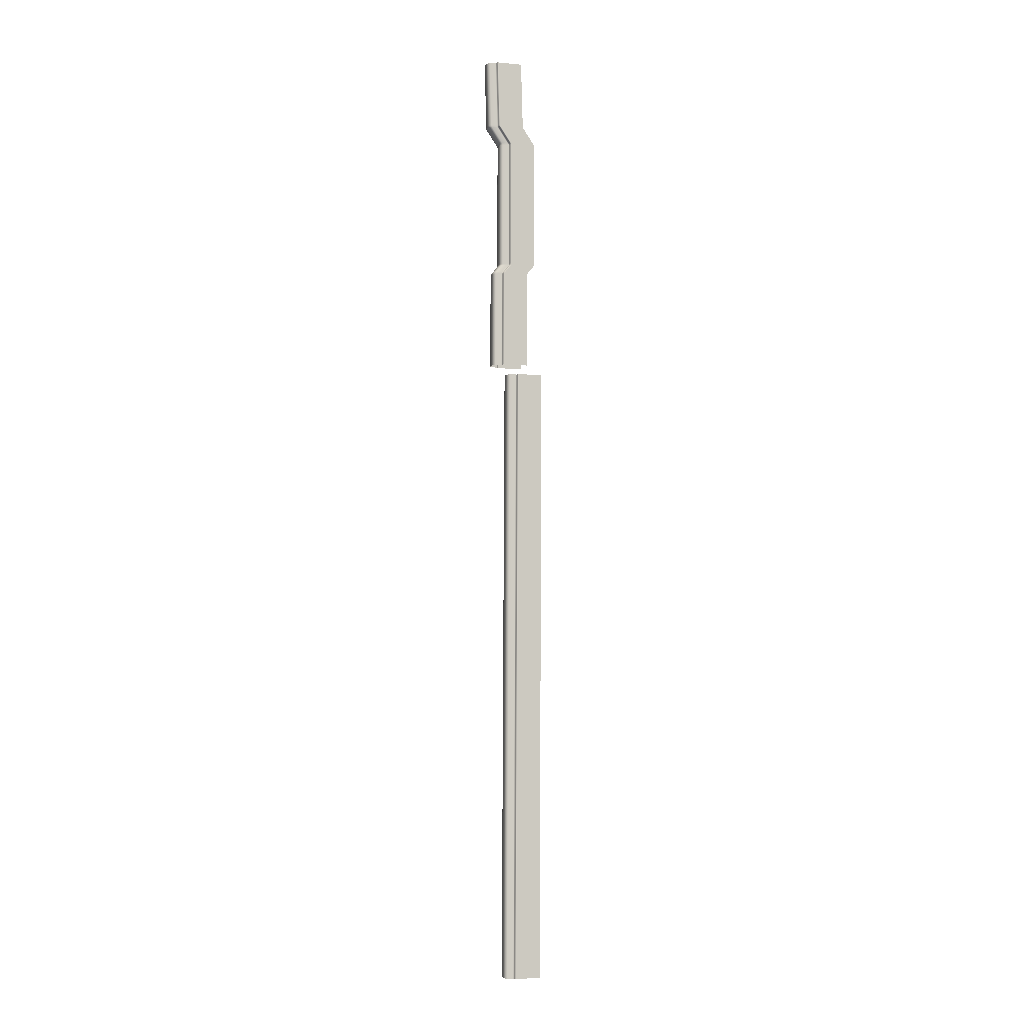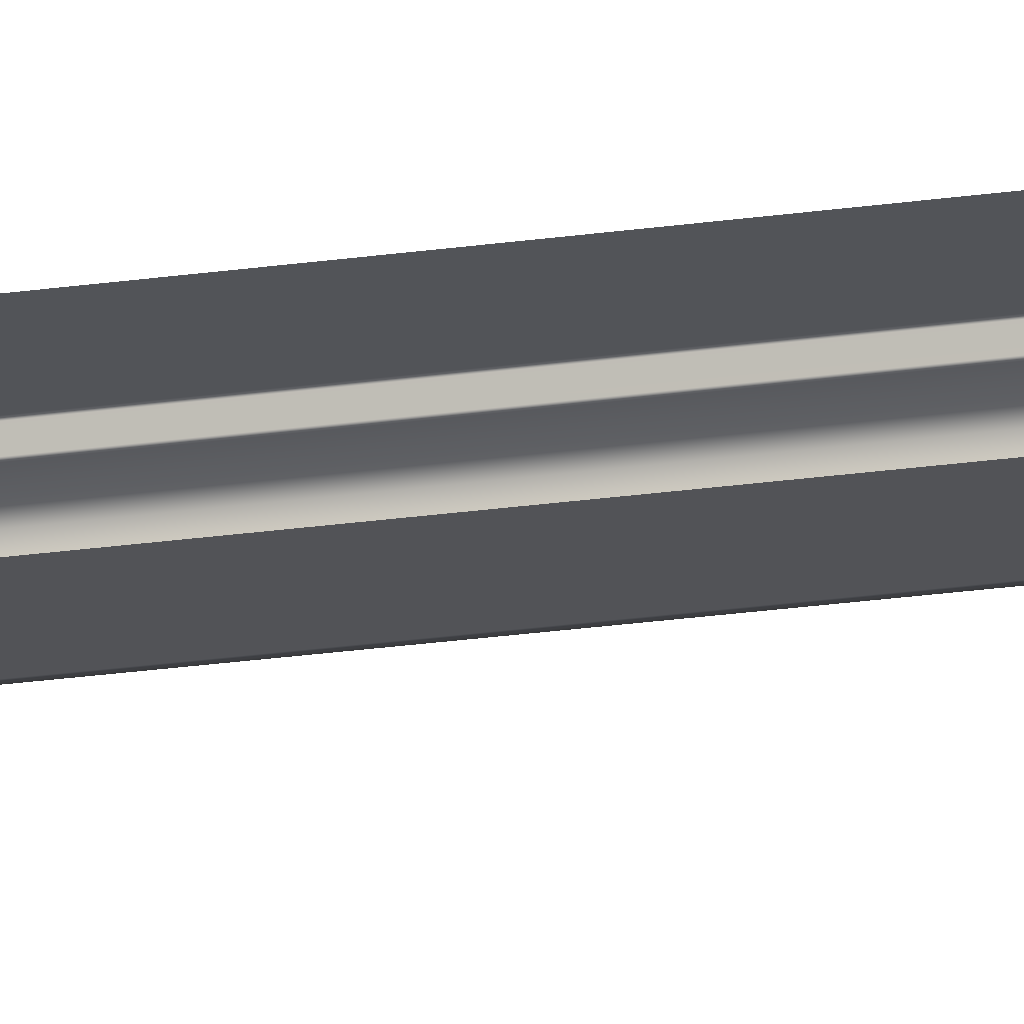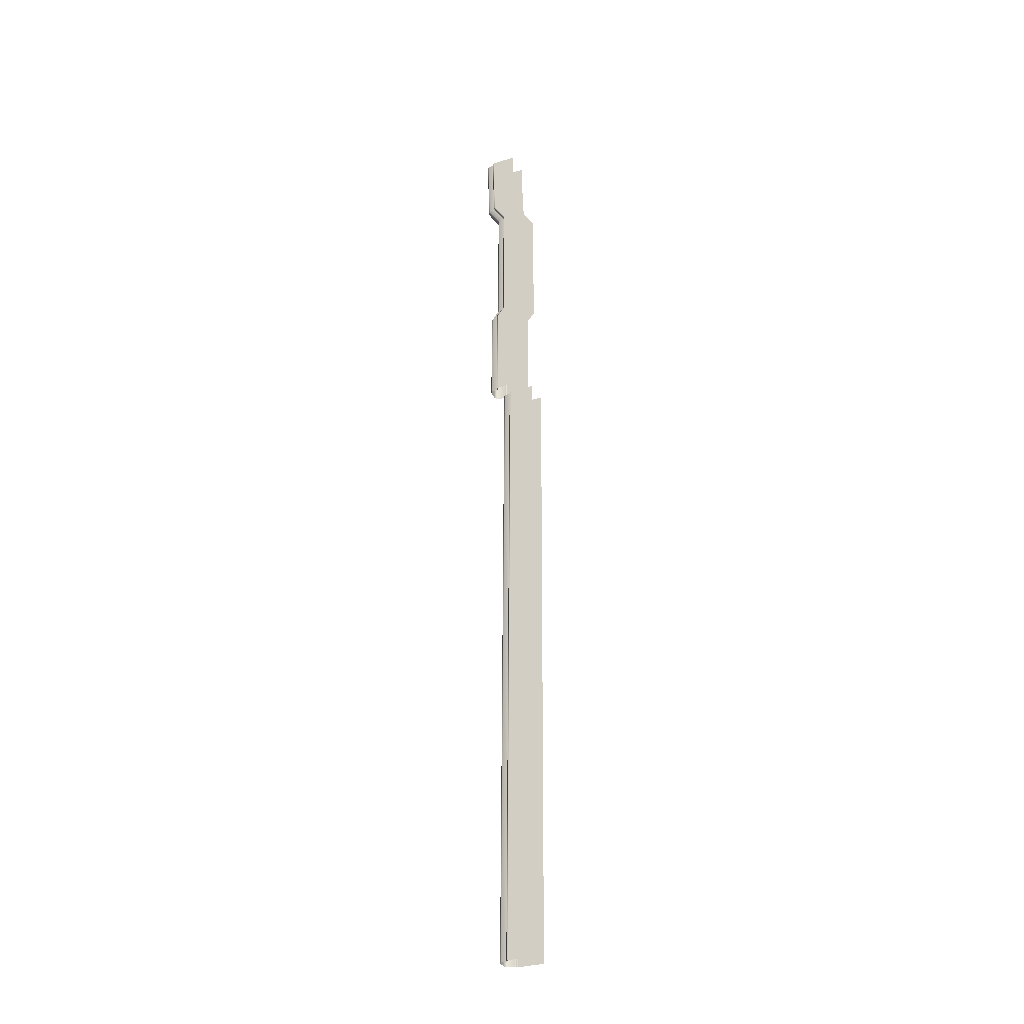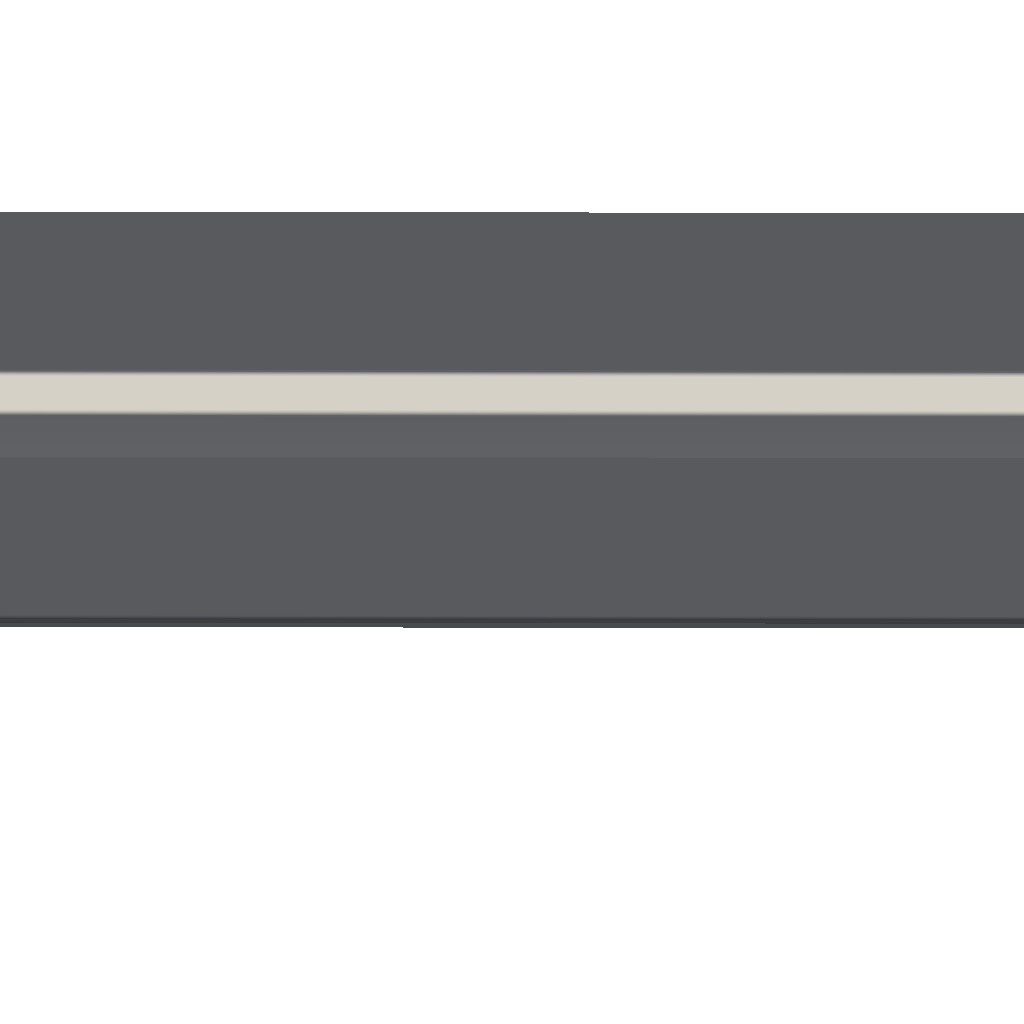
<metadata>
{"format":"obj","ext":"obj","renderer":"f3d","projection":"perspective","resolution":1024,"background":"white","views":[{"elev":-5.1,"azim":-15.8,"up":"+Y"},{"elev":-22.7,"azim":104.0,"up":"+Z"},{"elev":-30.7,"azim":24.6,"up":"+Y"},{"elev":-30.9,"azim":89.6,"up":"+Z"}]}
</metadata>
<code>
o Bistro_Research_Exterior_Paris_Building_01_paris_buildi_9c69ef0
v -2.938 0.6454 -4.353
v -2.938 0.6454 -4.333
v -2.92 4.747 -4.353
v -2.92 4.747 -4.333
v -2.939 0.6454 -4.217
v -2.939 0.6454 -4.195
v -2.92 4.747 -4.217
v -2.92 4.747 -4.195
v -2.986 0.6454 -4.328
v -2.967 4.747 -4.328
v -2.928 4.747 -4.333
v -2.946 0.6454 -4.333
v -2.998 0.6454 -4.234
v -2.98 4.747 -4.234
v -2.984 4.747 -4.252
v -3.003 0.6454 -4.252
v -2.984 4.747 -4.297
v -3.003 0.6454 -4.297
v -2.98 4.747 -4.315
v -2.998 0.6454 -4.315
v -2.766 0.6454 -4.195
v -2.748 4.747 -4.195
v -2.912 4.747 -4.195
v -2.931 0.6454 -4.195
v -2.912 4.747 -4.353
v -2.93 0.6454 -4.353
v -2.744 4.747 -4.353
v -2.763 0.6454 -4.353
v -2.928 4.747 -4.217
v -2.947 0.6454 -4.217
v -2.967 4.747 -4.221
v -2.986 0.6454 -4.221
v -3.023 4.81 -4.333
v -3.031 4.81 -4.333
v -3.021 5.447 -4.333
v -3.029 5.447 -4.333
v -3.07 4.81 -4.328
v -3.021 5.455 -4.333
v -3.069 5.447 -4.328
v -3.083 4.81 -4.315
v -3.029 5.455 -4.333
v -3.081 5.447 -4.315
v -3.088 4.81 -4.297
v -3.069 5.455 -4.328
v -3.081 5.455 -4.315
v -3.086 5.447 -4.297
v -3.088 4.81 -4.252
v -3.086 5.455 -4.297
v -3.086 5.447 -4.252
v -3.083 4.81 -4.234
v -3.086 5.455 -4.252
v -3.081 5.447 -4.234
v -3.07 4.81 -4.221
v -3.081 5.455 -4.234
v -3.069 5.447 -4.221
v -3.031 4.81 -4.217
v -3.069 5.455 -4.221
v -3.03 5.447 -4.217
v -3.023 4.81 -4.217
v -3.022 5.447 -4.217
v -3.03 5.455 -4.217
v -3.022 5.455 -4.217
v -3.016 5.461 -4.217
v -3.025 5.463 -4.217
v -3.064 5.461 -4.221
v -2.989 5.508 -4.217
v -2.977 5.509 -4.217
v -3.024 5.509 -4.221
v -2.98 5.516 -4.217
v -2.972 5.516 -4.217
v -2.972 5.524 -4.217
v -3.076 5.461 -4.234
v -3.037 5.509 -4.234
v -3.019 5.516 -4.221
v -3.081 5.461 -4.252
v -3.042 5.509 -4.252
v -3.081 5.461 -4.297
v -3.042 5.509 -4.297
v -3.032 5.516 -4.234
v -3.076 5.461 -4.315
v -3.037 5.509 -4.315
v -3.064 5.461 -4.328
v -3.024 5.509 -4.328
v -3.025 5.463 -4.333
v -3.016 5.461 -4.333
v -2.977 5.509 -4.333
v -2.989 5.508 -4.333
v -2.972 5.516 -4.333
v -3.019 5.516 -4.328
v -2.98 5.516 -4.333
v -2.98 5.524 -4.333
v -2.972 5.524 -4.333
v -2.972 6.365 -4.333
v -3.019 5.524 -4.328
v -2.98 6.365 -4.333
v -2.972 6.373 -4.333
v -3.032 5.524 -4.315
v -3.032 5.516 -4.315
v -3.019 6.365 -4.328
v -3.037 5.516 -4.297
v -3.037 5.524 -4.297
v -3.037 5.516 -4.252
v -3.037 5.524 -4.252
v -3.032 5.524 -4.234
v -3.032 6.365 -4.315
v -3.037 6.365 -4.297
v -3.037 6.365 -4.252
v -3.019 5.524 -4.221
v -3.032 6.365 -4.234
v -2.98 5.524 -4.217
v -3.019 6.365 -4.221
v -2.98 6.365 -4.217
v -2.972 6.365 -4.217
v -2.98 6.373 -4.217
v -2.972 6.373 -4.217
v -2.977 6.38 -4.217
v -3.019 6.373 -4.221
v -2.987 6.381 -4.217
v -3.058 6.486 -4.217
v -3.049 6.488 -4.217
v -3.032 6.373 -4.234
v -3.024 6.38 -4.221
v -3.096 6.488 -4.221
v -3.061 6.494 -4.217
v -3.053 6.494 -4.217
v -3.054 6.502 -4.217
v -3.066 6.946 -4.217
v -3.074 6.946 -4.217
v -3.062 6.502 -4.217
v -3.113 6.946 -4.221
v -3.1 6.494 -4.221
v -3.101 6.502 -4.221
v -3.126 6.946 -4.234
v -3.109 6.488 -4.234
v -3.113 6.494 -4.234
v -3.113 6.502 -4.234
v -3.131 6.946 -4.252
v -3.036 6.38 -4.234
v -3.118 6.502 -4.252
v -3.131 6.946 -4.297
v -3.118 6.494 -4.252
v -3.113 6.488 -4.252
v -3.118 6.502 -4.297
v -3.126 6.946 -4.315
v -3.118 6.494 -4.297
v -3.113 6.488 -4.297
v -3.041 6.38 -4.252
v -3.037 6.373 -4.252
v -3.037 6.373 -4.297
v -3.041 6.38 -4.297
v -3.032 6.373 -4.315
v -3.109 6.488 -4.315
v -3.036 6.38 -4.315
v -3.019 6.373 -4.328
v -3.113 6.494 -4.315
v -2.98 6.373 -4.333
v -3.024 6.38 -4.328
v -2.987 6.381 -4.333
v -2.977 6.38 -4.333
v -3.049 6.488 -4.333
v -3.096 6.488 -4.328
v -3.058 6.486 -4.333
v -3.053 6.494 -4.333
v -3.1 6.494 -4.328
v -3.061 6.494 -4.333
v -3.062 6.502 -4.333
v -3.054 6.502 -4.333
v -3.066 6.946 -4.333
v -3.074 6.946 -4.333
v -3.101 6.502 -4.328
v -3.113 6.946 -4.328
v -3.113 6.502 -4.315
v -2.848 4.81 -4.353
v -3.015 4.81 -4.353
v -2.846 5.447 -4.353
v -3.013 5.447 -4.353
v -3.023 4.81 -4.353
v -3.013 5.455 -4.353
v -2.846 5.455 -4.353
v -3.021 5.447 -4.353
v -3.021 5.455 -4.353
v -3.016 5.461 -4.353
v -3.005 5.463 -4.353
v -2.841 5.461 -4.353
v -2.801 5.509 -4.353
v -2.968 5.508 -4.353
v -2.977 5.509 -4.353
v -2.964 5.516 -4.353
v -2.796 5.516 -4.353
v -2.972 5.516 -4.353
v -2.964 5.524 -4.353
v -2.796 5.524 -4.353
v -2.796 6.365 -4.353
v -2.972 5.524 -4.353
v -2.964 6.365 -4.353
v -2.972 6.365 -4.353
v -2.964 6.373 -4.353
v -2.796 6.373 -4.353
v -2.972 6.373 -4.353
v -2.968 6.381 -4.353
v -2.801 6.38 -4.353
v -2.873 6.488 -4.353
v -2.977 6.38 -4.353
v -3.038 6.486 -4.353
v -3.049 6.488 -4.353
v -3.045 6.494 -4.353
v -2.878 6.494 -4.353
v -3.053 6.494 -4.353
v -3.046 6.502 -4.353
v -2.878 6.502 -4.353
v -2.89 6.946 -4.353
v -3.058 6.946 -4.353
v -3.054 6.502 -4.353
v -3.066 6.946 -4.353
v -2.881 6.502 -4.195
v -2.894 6.946 -4.195
v -3.058 6.946 -4.195
v -3.046 6.502 -4.195
v -3.066 6.946 -4.195
v -3.045 6.494 -4.195
v -2.881 6.494 -4.195
v -3.054 6.502 -4.195
v -3.053 6.494 -4.195
v -3.038 6.486 -4.195
v -2.877 6.488 -4.195
v -2.804 6.38 -4.195
v -3.049 6.488 -4.195
v -2.977 6.38 -4.195
v -2.968 6.381 -4.195
v -2.972 6.373 -4.195
v -2.964 6.373 -4.195
v -2.8 6.373 -4.195
v -2.964 6.365 -4.195
v -2.8 6.365 -4.195
v -2.8 5.524 -4.195
v -2.972 6.365 -4.195
v -2.964 5.524 -4.195
v -2.972 5.524 -4.195
v -2.964 5.516 -4.195
v -2.8 5.516 -4.195
v -2.972 5.516 -4.195
v -2.968 5.508 -4.195
v -2.805 5.509 -4.195
v -2.844 5.461 -4.195
v -2.977 5.509 -4.195
v -3.016 5.461 -4.195
v -3.005 5.463 -4.195
v -3.022 5.455 -4.195
v -3.014 5.455 -4.195
v -2.849 5.455 -4.195
v -3.023 4.81 -4.195
v -3.014 5.447 -4.195
v -2.849 5.447 -4.195
v -2.851 4.81 -4.195
v -3.015 4.81 -4.195
v -3.022 5.447 -4.195
f 1 2 3
f 2 4 3
f 5 6 7
f 6 8 7
f 9 10 11
f 12 9 11
f 12 11 4
f 2 12 4
f 13 14 15
f 16 13 15
f 16 15 17
f 18 16 17
f 18 17 19
f 20 18 19
f 20 19 10
f 9 20 10
f 21 22 23
f 24 21 23
f 24 23 8
f 6 24 8
f 1 3 25
f 26 1 25
f 26 25 27
f 28 26 27
f 5 7 29
f 30 5 29
f 30 29 31
f 32 30 31
f 32 31 14
f 13 32 14
f 33 34 35
f 34 36 35
f 34 37 36
f 35 36 38
f 37 39 36
f 37 40 39
f 36 41 38
f 40 42 39
f 40 43 42
f 39 44 36
f 44 41 36
f 42 45 39
f 45 44 39
f 43 46 42
f 43 47 46
f 48 45 42
f 46 48 42
f 47 49 46
f 47 50 49
f 51 48 46
f 49 51 46
f 50 52 49
f 50 53 52
f 54 51 49
f 52 54 49
f 53 55 52
f 53 56 55
f 57 54 52
f 55 57 52
f 56 58 55
f 56 59 58
f 59 60 58
f 58 61 55
f 58 60 61
f 61 57 55
f 60 62 61
f 62 63 61
f 61 64 57
f 63 64 61
f 57 65 54
f 64 65 57
f 64 63 66
f 63 67 66
f 65 64 68
f 64 66 68
f 66 67 69
f 66 69 68
f 67 70 69
f 70 71 69
f 65 72 54
f 54 72 51
f 65 68 73
f 72 65 73
f 69 74 68
f 68 74 73
f 72 75 51
f 51 75 48
f 72 73 76
f 75 72 76
f 75 77 48
f 48 77 45
f 75 76 78
f 77 75 78
f 73 79 76
f 74 79 73
f 77 80 45
f 45 80 44
f 80 77 81
f 77 78 81
f 80 82 44
f 44 82 41
f 80 81 83
f 82 80 83
f 82 84 41
f 41 84 38
f 84 85 38
f 85 84 86
f 84 82 87
f 84 87 86
f 82 83 87
f 86 87 88
f 83 89 87
f 87 90 88
f 89 90 87
f 90 91 88
f 91 92 88
f 92 91 93
f 94 91 90
f 89 94 90
f 91 95 93
f 91 94 95
f 93 95 96
f 97 94 89
f 98 89 83
f 98 97 89
f 81 98 83
f 94 97 99
f 94 99 95
f 100 98 81
f 78 100 81
f 101 97 98
f 100 101 98
f 102 100 78
f 76 102 78
f 79 102 76
f 102 103 100
f 103 101 100
f 79 104 102
f 104 103 102
f 97 101 105
f 97 105 99
f 101 103 106
f 101 106 105
f 103 104 107
f 103 107 106
f 108 104 79
f 74 108 79
f 104 109 107
f 104 108 109
f 110 108 74
f 69 110 74
f 71 110 69
f 108 110 111
f 108 111 109
f 110 71 112
f 110 112 111
f 71 113 112
f 112 113 114
f 112 114 111
f 113 115 114
f 115 116 114
f 114 117 111
f 111 117 109
f 116 118 114
f 114 118 117
f 118 116 119
f 116 120 119
f 117 121 109
f 109 121 107
f 118 122 117
f 117 122 121
f 118 119 123
f 122 118 123
f 119 120 124
f 119 124 123
f 120 125 124
f 125 126 124
f 126 127 128
f 129 126 128
f 126 129 124
f 129 128 130
f 124 129 131
f 124 131 123
f 132 129 130
f 129 132 131
f 132 130 133
f 123 131 134
f 122 123 134
f 131 132 135
f 131 135 134
f 136 132 133
f 132 136 135
f 136 133 137
f 138 122 134
f 122 138 121
f 139 136 137
f 139 137 140
f 135 136 141
f 136 139 141
f 134 135 142
f 135 141 142
f 138 134 142
f 143 139 140
f 143 140 144
f 141 139 145
f 139 143 145
f 142 141 146
f 141 145 146
f 147 138 142
f 147 142 146
f 121 138 148
f 138 147 148
f 121 148 107
f 107 148 106
f 148 149 106
f 148 147 149
f 106 149 105
f 147 150 149
f 150 147 146
f 149 151 105
f 149 150 151
f 105 151 99
f 150 146 152
f 146 145 152
f 150 153 151
f 153 150 152
f 151 154 99
f 151 153 154
f 99 154 95
f 145 155 152
f 145 143 155
f 154 156 95
f 95 156 96
f 154 157 156
f 153 157 154
f 156 158 96
f 157 158 156
f 158 159 96
f 159 158 160
f 157 153 161
f 153 152 161
f 152 155 161
f 158 157 162
f 158 162 160
f 157 161 162
f 160 162 163
f 155 164 161
f 161 164 162
f 162 165 163
f 164 165 162
f 165 166 163
f 166 167 163
f 167 166 168
f 166 169 168
f 170 166 165
f 166 170 169
f 164 170 165
f 170 171 169
f 172 170 164
f 170 172 171
f 155 172 164
f 172 144 171
f 143 172 155
f 172 143 144
f 173 174 175
f 174 176 175
f 174 177 176
f 176 178 175
f 178 179 175
f 177 180 176
f 176 180 178
f 177 33 180
f 33 35 180
f 35 38 180
f 38 181 180
f 180 181 178
f 38 85 181
f 181 182 178
f 85 182 181
f 178 183 179
f 182 183 178
f 183 184 179
f 184 183 185
f 183 182 186
f 183 186 185
f 182 85 187
f 182 187 186
f 85 86 187
f 86 88 187
f 186 188 185
f 186 187 188
f 188 189 185
f 88 190 187
f 187 190 188
f 88 92 190
f 188 191 189
f 191 192 189
f 192 191 193
f 190 194 188
f 194 191 188
f 92 194 190
f 191 195 193
f 191 194 195
f 194 92 196
f 194 196 195
f 92 93 196
f 93 96 196
f 195 197 193
f 195 196 197
f 197 198 193
f 96 199 196
f 196 199 197
f 96 159 199
f 197 200 198
f 200 201 198
f 201 200 202
f 199 203 197
f 203 200 197
f 159 203 199
f 200 204 202
f 200 203 204
f 203 159 205
f 203 205 204
f 159 160 205
f 160 163 205
f 204 206 202
f 204 205 206
f 206 207 202
f 163 208 205
f 205 208 206
f 163 167 208
f 206 209 207
f 209 210 207
f 210 209 211
f 209 212 211
f 208 213 206
f 213 209 206
f 209 213 212
f 167 213 208
f 213 214 212
f 213 167 214
f 167 168 214
f 215 216 217
f 218 215 217
f 218 217 219
f 215 218 220
f 221 215 220
f 222 218 219
f 222 219 127
f 126 222 127
f 222 126 125
f 218 222 223
f 223 222 125
f 220 218 223
f 223 125 120
f 221 220 224
f 224 220 223
f 225 221 224
f 226 225 224
f 227 223 120
f 227 224 223
f 228 227 120
f 116 228 120
f 228 116 115
f 229 224 227
f 228 229 227
f 229 226 224
f 230 228 115
f 229 228 230
f 230 115 113
f 226 229 231
f 231 229 230
f 232 226 231
f 232 231 233
f 233 231 230
f 234 232 233
f 235 234 233
f 236 233 230
f 236 230 113
f 237 235 233
f 237 233 236
f 238 236 113
f 238 237 236
f 71 238 113
f 238 71 70
f 235 237 239
f 240 235 239
f 237 238 241
f 241 238 70
f 239 237 241
f 241 70 67
f 240 239 242
f 242 239 241
f 243 240 242
f 244 243 242
f 245 241 67
f 245 242 241
f 246 245 67
f 63 246 67
f 246 63 62
f 247 242 245
f 246 247 245
f 247 244 242
f 248 246 62
f 247 246 248
f 248 62 60
f 244 247 249
f 249 247 248
f 250 244 249
f 59 251 60
f 250 249 252
f 252 249 248
f 253 250 252
f 254 253 252
f 255 254 252
f 256 252 248
f 255 252 256
f 256 248 60
f 251 255 256
f 251 256 60

</code>
